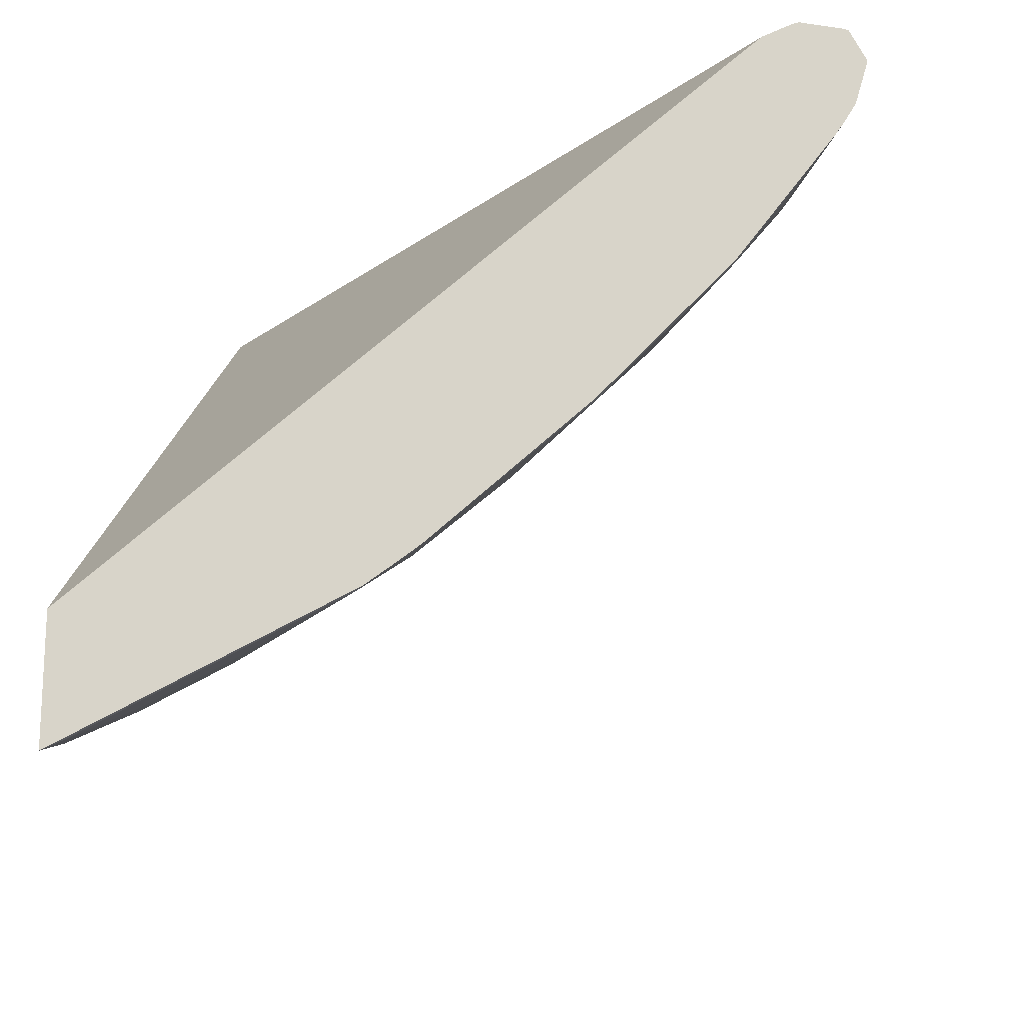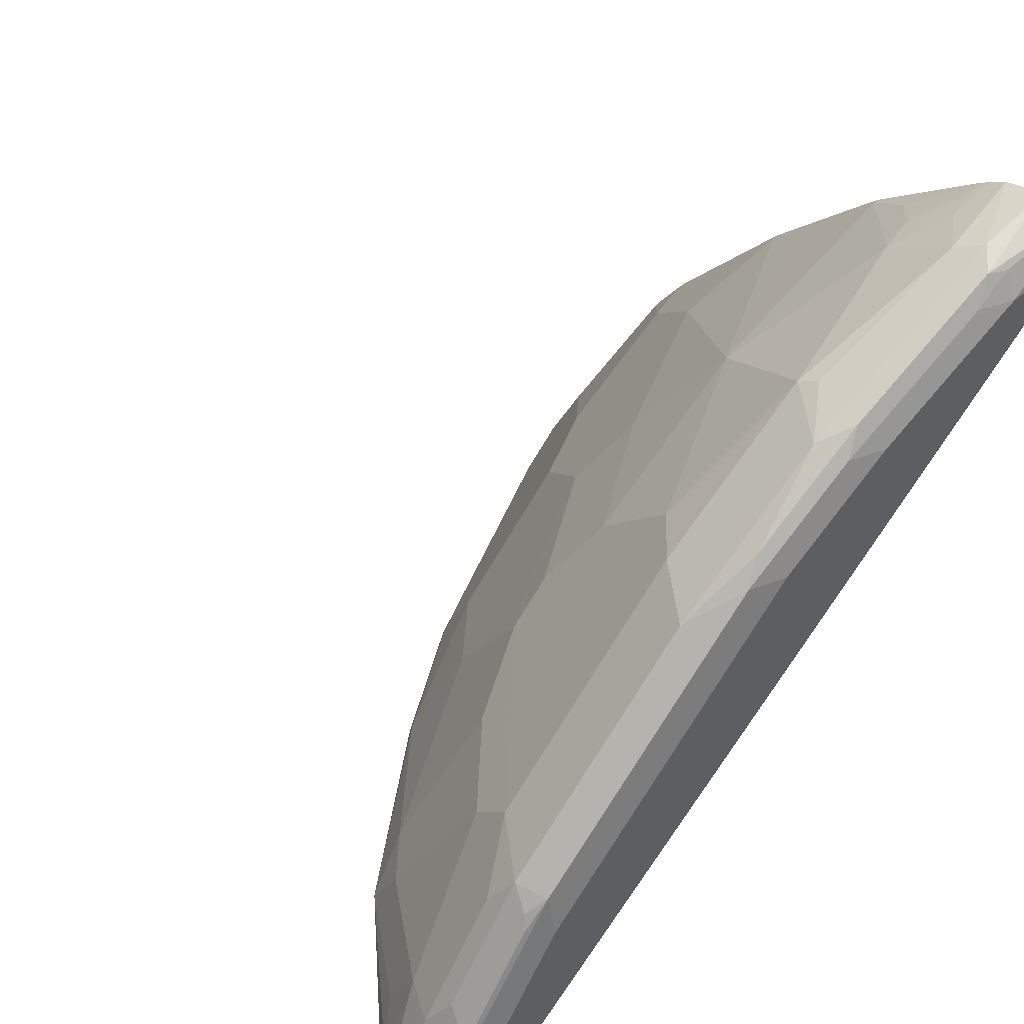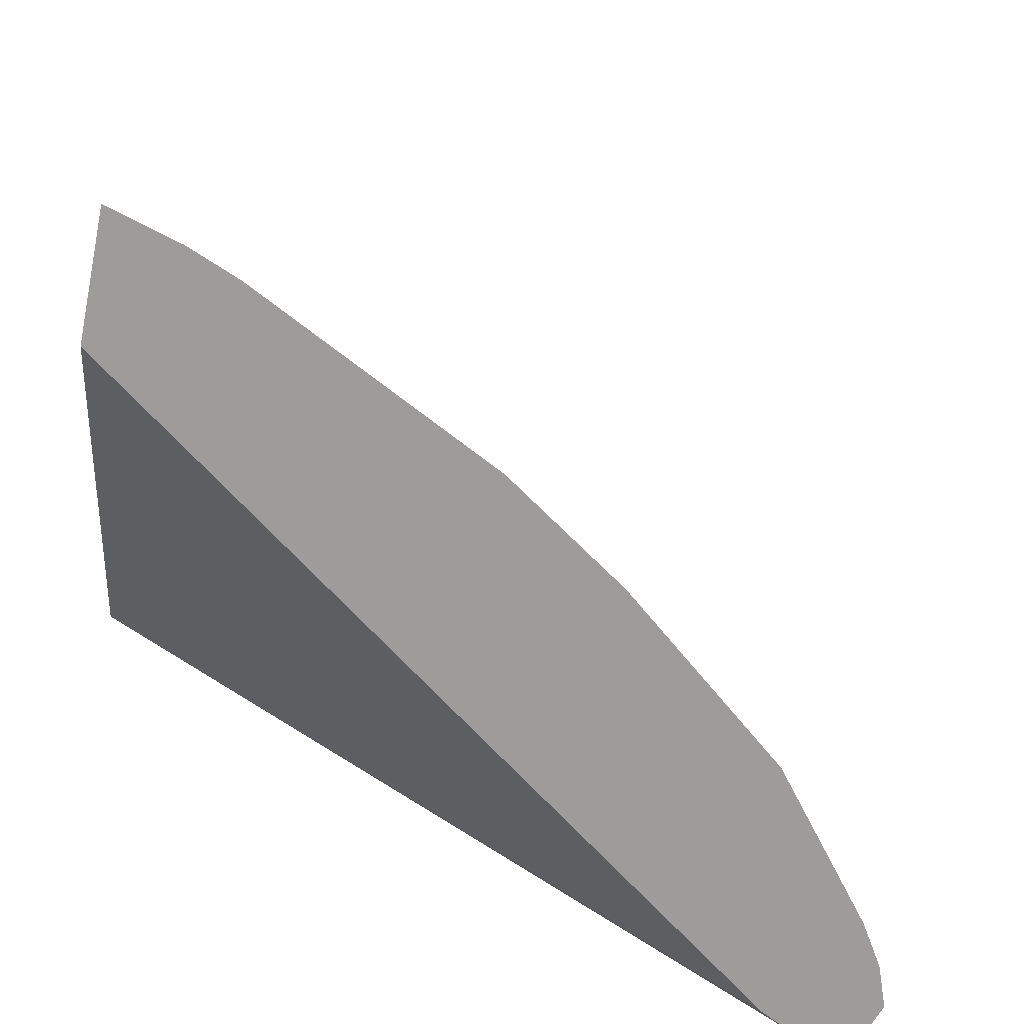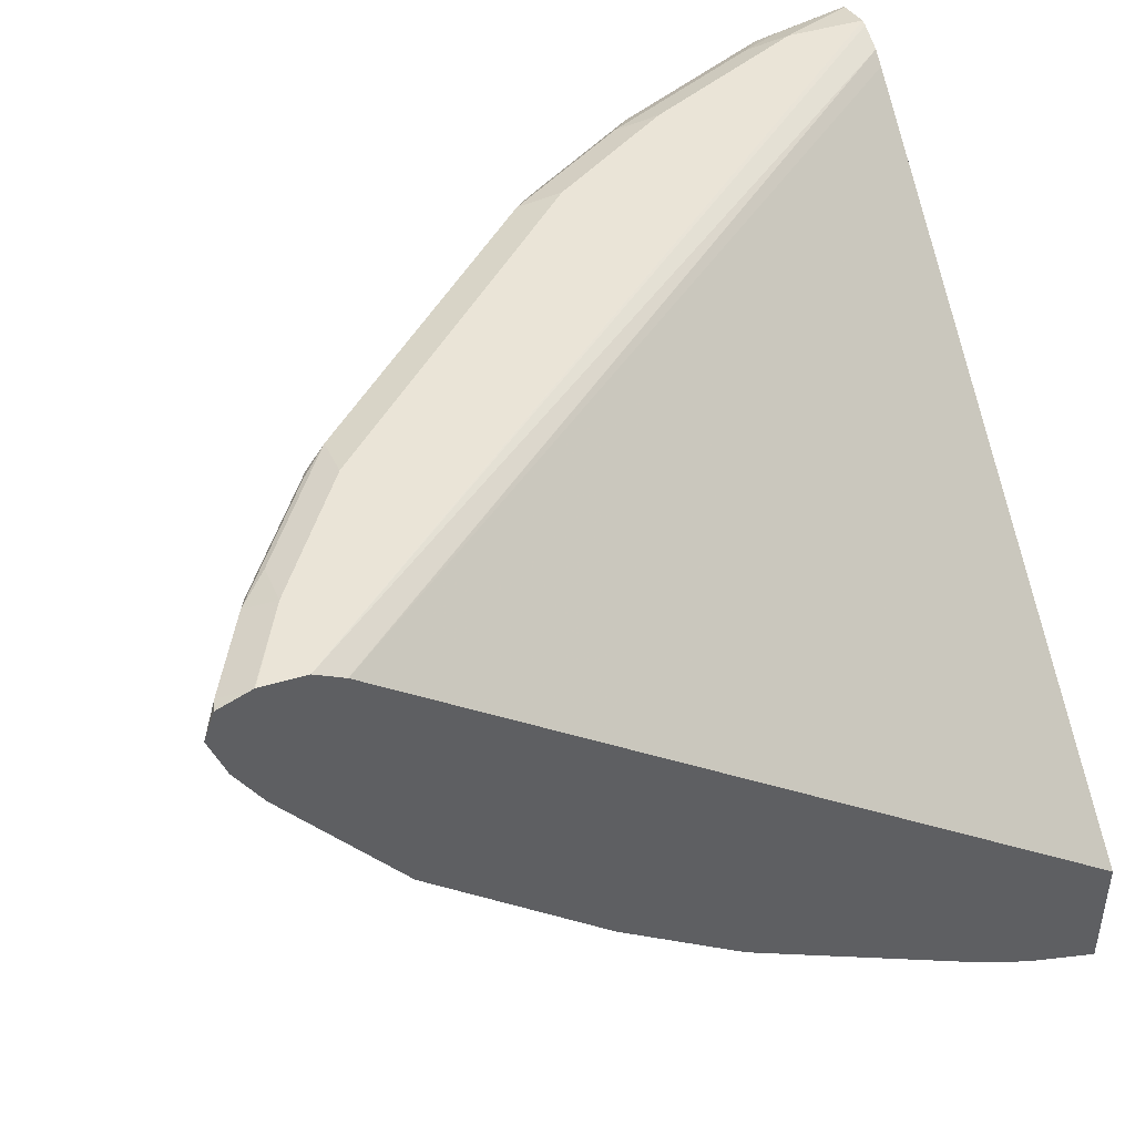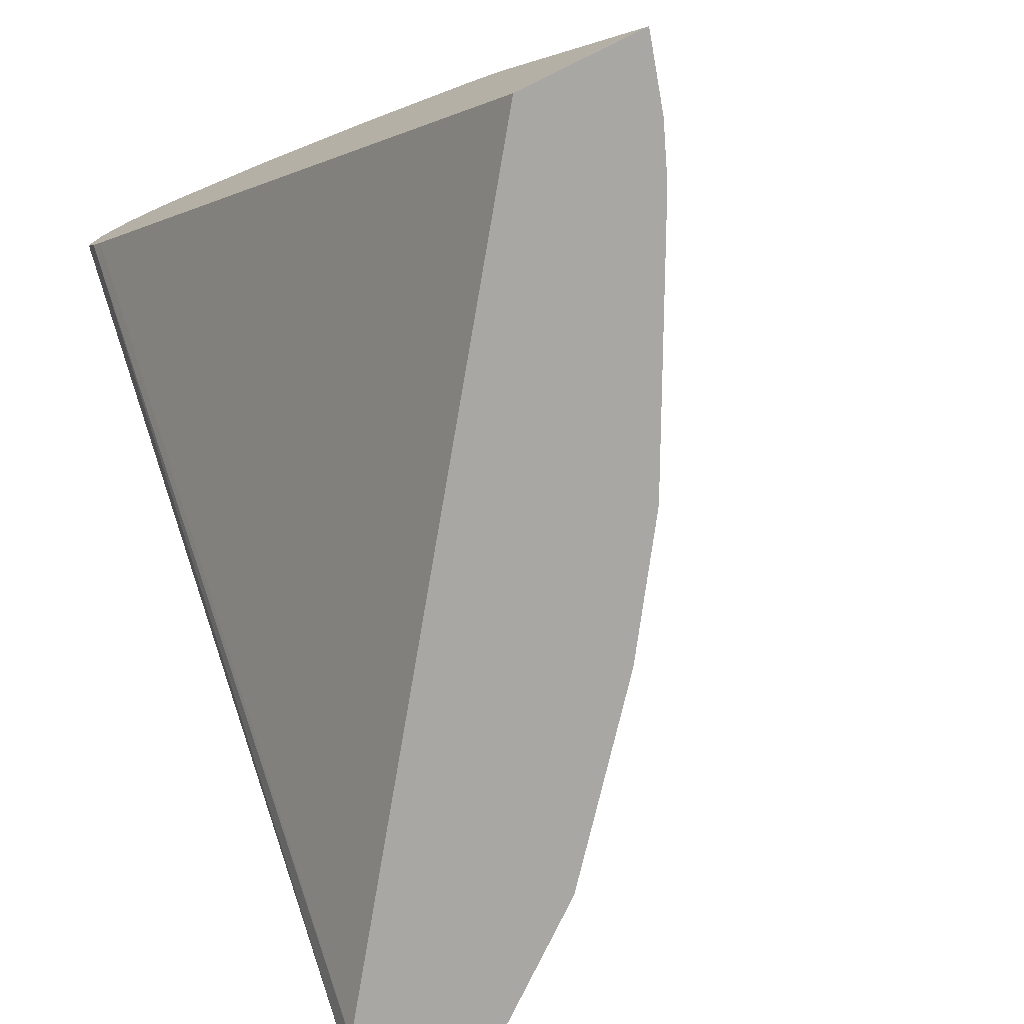
<metadata>
{"format":"obj","ext":"obj","renderer":"f3d","projection":"perspective","resolution":1024,"background":"white","views":[{"elev":-17.1,"azim":-84.2,"up":"+Y"},{"elev":46.9,"azim":137.2,"up":"+Z"},{"elev":-70.1,"azim":-11.4,"up":"+Z"},{"elev":43.9,"azim":160.2,"up":"+Y"},{"elev":-74.7,"azim":-64.0,"up":"+Z"}]}
</metadata>
<code>
v 0.8774 0.188 0.3348
v 0.8724 0.1776 0.3448
v 0.8774 0.1876 0.3348
v 0.8772 0.1889 0.3348
v 0.8637 0.188 0.3622
v 0.8646 0.1671 0.3553
v 0.8699 0.1676 0.3348
v 0.8515 0.1776 0.3866
v 0.8725 0.2024 0.3348
v 0.8707 0.202 0.3413
v 0.8672 0.1985 0.35
v 0.8498 0.188 0.3901
v 0.862 0.1567 0.3448
v 0.8411 0.1567 0.3866
v 0.8695 0.1667 0.3348
v 0.8428 0.188 0.404
v 0.801 0.188 0.4667
v 0.8097 0.1776 0.4493
v 0.8576 0.2085 0.3348
v 0.8498 0.202 0.3831
v 0.8463 0.1985 0.3918
v 0.857 0.1467 0.3348
v 0.8428 0.1393 0.3553
v 0.8009 0.07675 0.3348
v 0.7784 0.1567 0.4702
v 0.7784 0.1358 0.4493
v 0.7993 0.09403 0.3657
v 0.7174 0.188 0.5503
v 0.7575 0.1567 0.4911
v 0.8045 0.1985 0.4545
v 0.7941 0.2037 0.4624
v 0.6687 0.2037 0.5877
v 0.8567 0.2089 0.3348
v 0.8359 0.2089 0.3762
v 0.8359 0.2037 0.3997
v 0.808 0.202 0.4458
v 0.7784 0.07311 0.3657
v 0.7157 0.01046 0.3448
v 0.7132 0.005468 0.3348
v 0.6531 0.1358 0.5746
v 0.7575 0.1358 0.4702
v 0.7575 0.1149 0.4493
v 0.6965 0.188 0.5712
v 0.6739 0.1567 0.5746
v 0.7941 0.2089 0.4389
v 0.7314 0.2089 0.5016
v 0.6478 0.2089 0.5851
v 0.5851 0.2089 0.6269
v 0.606 0.2037 0.6295
v 0.5956 0.1985 0.6426
v 0.6583 0.1985 0.6008
v 0.8563 0.2089 0.3348
v 0.7366 0.09403 0.4493
v 0.6948 0.07311 0.4702
v 0.7366 0.05221 0.3866
v 0.6948 0.03135 0.4075
v 0.6531 -0.01044 0.3866
v 0.6531 -0.03133 0.3448
v 0.6505 -0.03635 0.3348
v 0.6531 0.09403 0.5329
v 0.5903 0.1567 0.6373
v 0.5695 0.09403 0.5956
v 0.613 0.188 0.6338
v 0.5015 0.2089 0.6687
v 0.5642 0.2037 0.6504
v 0.512 0.1985 0.6844
v 0.5294 0.188 0.6757
v 0.5991 0.188 0.6408
v 0.8359 0.2089 0.3348
v 0.6739 0.07311 0.4911
v 0.6635 0.05221 0.4702
v 0.6113 -0.01044 0.4284
v 0.5068 -0.07312 0.4075
v 0.5277 -0.09401 0.3448
v 0.5251 -0.09903 0.3348
v 0.5903 0.05221 0.5329
v 0.5877 0.1671 0.6426
v 0.5085 0.1741 0.6826
v 0.5068 0.1358 0.6582
v 0.5068 0.01046 0.5329
v 0.465 0.09403 0.6373
v 0.465 0.05221 0.5956
v 0.465 0.03135 0.5746
v 0.4625 0.2089 0.6687
v 0.4625 0.2044 0.6891
v 0.5015 0.202 0.6826
v 0.5224 0.2037 0.6713
v 0.4625 0.2035 0.6909
v 0.4625 0.188 0.6987
v 0.5015 0.188 0.6896
v 0.8354 0.2088 0.3348
v 0.6113 0.03135 0.4911
v 0.5903 -0.01044 0.4493
v 0.5485 -0.03133 0.4493
v 0.465 -0.05222 0.4702
v 0.4876 -0.0766 0.411
v 0.4876 -0.09749 0.3692
v 0.5068 -0.09401 0.3657
v 0.499 -0.1095 0.3348
v 0.4859 -0.03133 0.4911
v 0.4625 0.1671 0.6927
v 0.4625 0.1594 0.688
v 0.4859 0.1567 0.6791
v 0.4667 0.1532 0.6826
v 0.4876 0.1323 0.6617
v 0.4737 0.1184 0.6548
v 0.4737 0.01393 0.5503
v 0.4625 -0.03271 0.4988
v 0.4625 0.152 0.6829
v 0.4625 0.149 0.6805
v 0.4625 0.09403 0.6373
v 0.4625 0.08904 0.6324
v 0.4625 0.05221 0.5956
v 0.4625 0.03135 0.5746
v 0.4625 0.2082 0.6655
v 0.4625 0.1844 0.6977
v 0.8217 0.202 0.3348
v 0.4625 0.2027 0.6521
v 0.4667 -0.03481 0.4946
v 0.4625 -0.05058 0.4735
v 0.4625 -0.1199 0.3349
v 0.465 -0.1149 0.3448
v 0.4625 -0.1199 0.3348
v 0.4625 -0.04018 0.4884
v 0.8214 0.2019 0.3348
v 0.4625 0.1971 0.645
v 0.4625 -0.05721 0.3348
f 66 89 90
f 67 77 68
f 67 90 77
f 66 88 89
f 70 76 92
f 70 92 71
f 71 92 93
f 71 93 72
f 72 93 73
f 73 93 94
f 73 94 95
f 73 95 96
f 69 91 84
f 76 100 94
f 73 97 98
f 73 98 74
f 74 98 75
f 75 98 99
f 76 80 100
f 76 94 93
f 76 93 92
f 77 90 78
f 78 90 101
f 78 101 102
f 66 86 88
f 78 102 103
f 78 103 79
f 73 96 97
f 66 87 86
f 60 62 76
f 64 87 65
f 50 68 63
f 79 103 104
f 50 63 51
f 54 60 70
f 54 70 71
f 54 71 56
f 54 56 55
f 56 71 57
f 57 71 72
f 57 72 73
f 57 73 58
f 58 73 74
f 58 74 75
f 65 87 66
f 58 75 59
f 61 77 78
f 61 78 79
f 61 79 62
f 61 63 77
f 62 80 76
f 62 79 81
f 62 81 82
f 62 82 83
f 62 83 80
f 63 68 77
f 64 84 85
f 64 85 86
f 64 86 87
f 60 76 70
f 79 104 105
f 84 91 115
f 79 106 81
f 84 88 85
f 85 88 86
f 89 116 90
f 90 116 101
f 91 117 118
f 91 118 115
f 94 100 95
f 95 100 119
f 95 119 120
f 95 120 121
f 95 121 122
f 95 122 97
f 95 97 96
f 84 89 88
f 97 122 98
f 98 121 99
f 99 121 123
f 100 108 119
f 102 109 104
f 102 104 103
f 104 109 105
f 105 109 106
f 108 124 119
f 117 125 118
f 118 125 126
f 119 124 120
f 125 127 126
f 50 67 68
f 98 122 121
f 79 105 106
f 84 116 89
f 84 102 101
f 80 83 107
f 80 107 108
f 80 108 100
f 81 109 110
f 81 110 111
f 81 111 112
f 81 112 82
f 81 106 109
f 82 112 113
f 82 113 114
f 82 114 83
f 83 114 108
f 83 108 107
f 84 101 116
f 84 115 118
f 84 126 127
f 84 127 123
f 84 123 121
f 84 121 120
f 84 120 124
f 84 124 108
f 84 108 114
f 84 114 113
f 84 113 112
f 84 112 111
f 84 111 110
f 84 110 109
f 84 109 102
f 84 118 126
f 50 90 67
f 31 46 32
f 50 65 66
f 6 8 14
f 6 14 13
f 7 13 15
f 8 12 16
f 8 16 17
f 8 17 18
f 8 18 14
f 9 19 10
f 10 19 20
f 10 20 11
f 11 20 21
f 11 21 12
f 12 21 16
f 13 22 15
f 13 14 23
f 13 23 24
f 13 24 22
f 14 18 25
f 14 25 26
f 14 26 27
f 14 27 23
f 16 21 17
f 17 28 44
f 17 44 29
f 17 29 25
f 17 25 18
f 17 21 30
f 6 13 7
f 5 12 8
f 5 11 12
f 4 11 5
f 1 2 3
f 1 3 7
f 1 7 15
f 1 15 22
f 1 22 24
f 1 24 39
f 1 39 59
f 1 59 75
f 1 75 99
f 1 99 123
f 1 123 127
f 1 127 125
f 1 125 117
f 17 30 31
f 1 117 91
f 1 69 52
f 1 52 33
f 1 33 19
f 1 19 9
f 1 9 4
f 1 4 5
f 1 5 2
f 2 6 7
f 2 7 3
f 2 5 8
f 2 8 6
f 4 9 10
f 50 66 90
f 1 91 69
f 17 31 32
f 4 10 11
f 19 33 34
f 34 69 84
f 34 84 64
f 34 64 48
f 34 48 47
f 34 47 46
f 34 46 45
f 37 42 53
f 37 53 54
f 37 54 55
f 37 55 38
f 38 55 56
f 38 56 57
f 38 57 58
f 34 52 69
f 38 59 39
f 40 44 61
f 40 61 62
f 40 62 60
f 41 60 54
f 41 54 42
f 42 54 53
f 43 51 63
f 43 63 44
f 44 63 61
f 48 64 65
f 48 65 49
f 49 65 50
f 17 32 28
f 40 60 41
f 33 52 34
f 38 58 59
f 32 51 43
f 19 34 20
f 32 46 47
f 20 34 35
f 20 35 31
f 20 31 36
f 20 36 30
f 20 30 21
f 23 27 24
f 24 27 37
f 24 38 39
f 25 29 40
f 25 40 41
f 25 41 42
f 25 42 26
f 24 37 38
f 31 45 46
f 27 42 37
f 28 32 43
f 28 43 44
f 29 44 40
f 30 36 31
f 31 35 34
f 31 34 45
f 32 50 51
f 32 47 48
f 32 48 49
f 26 42 27
f 32 49 50

</code>
